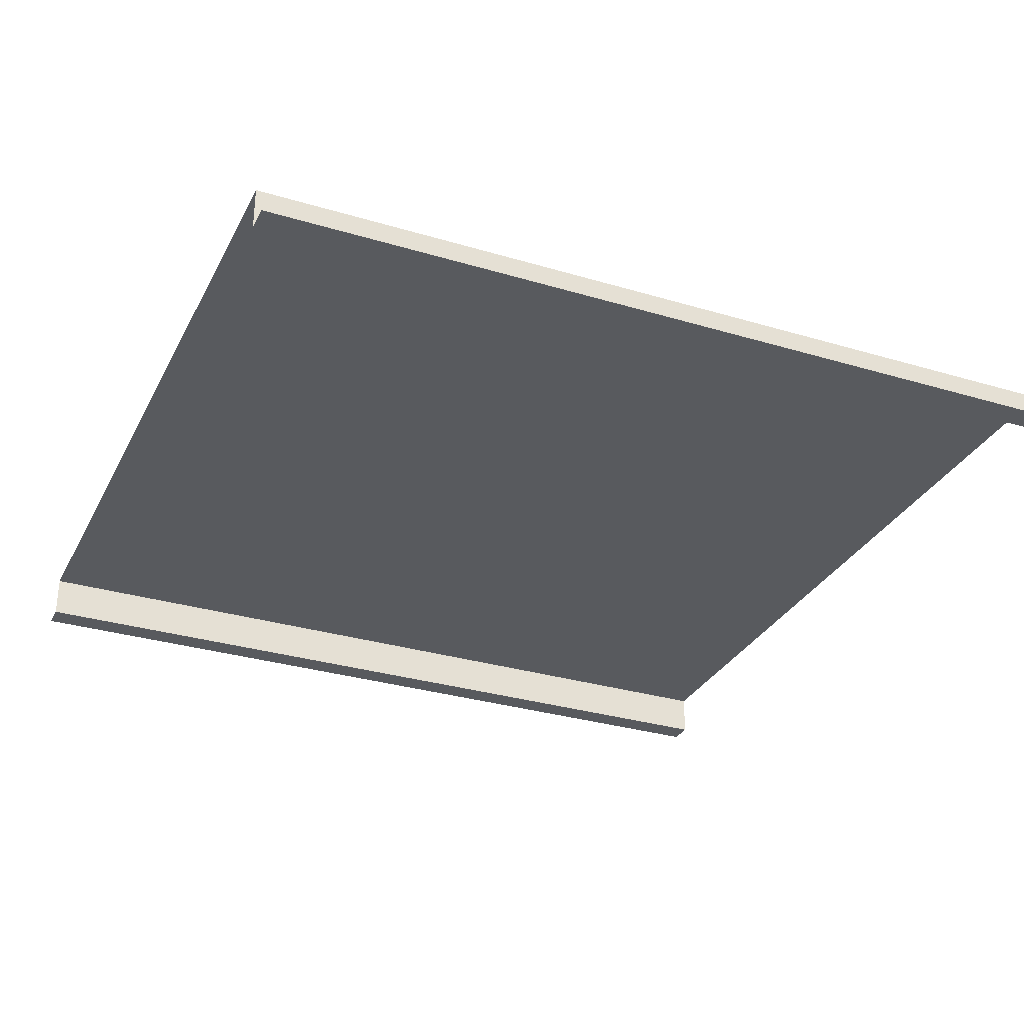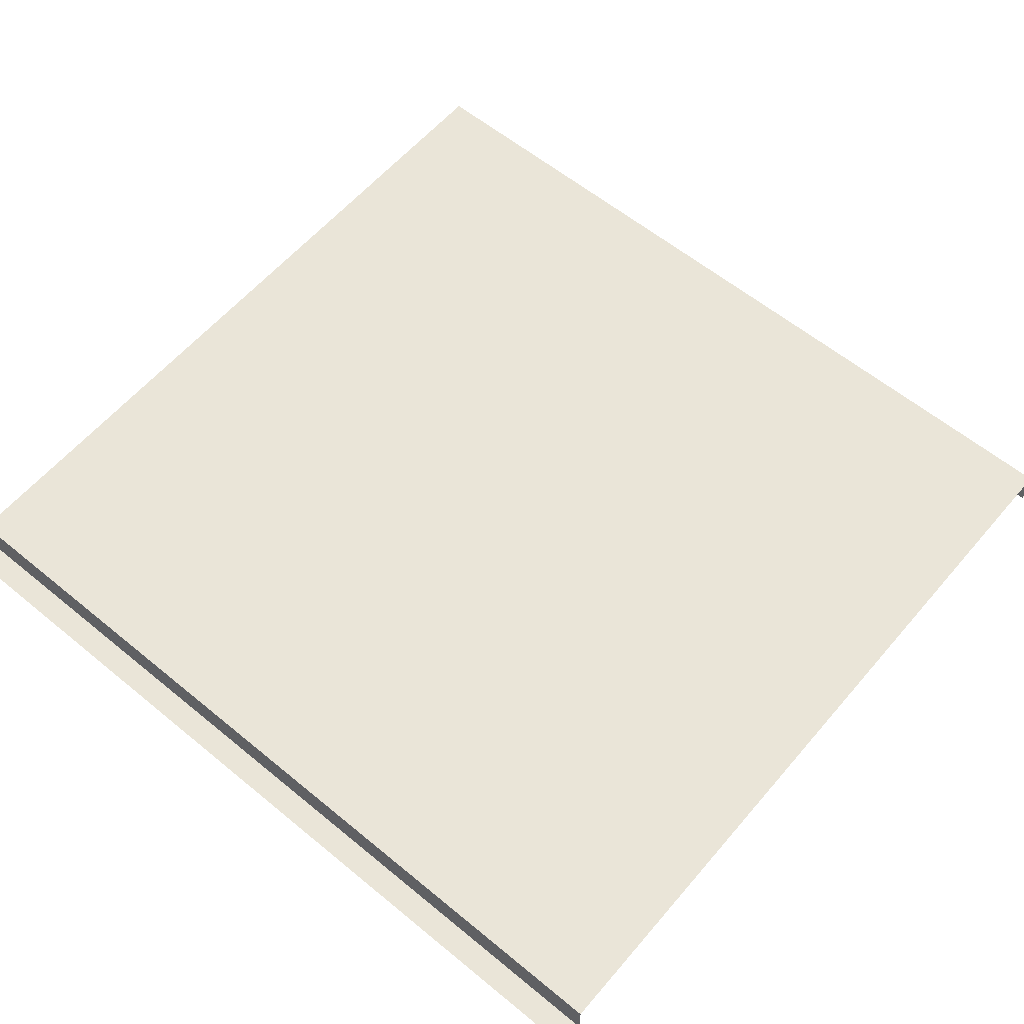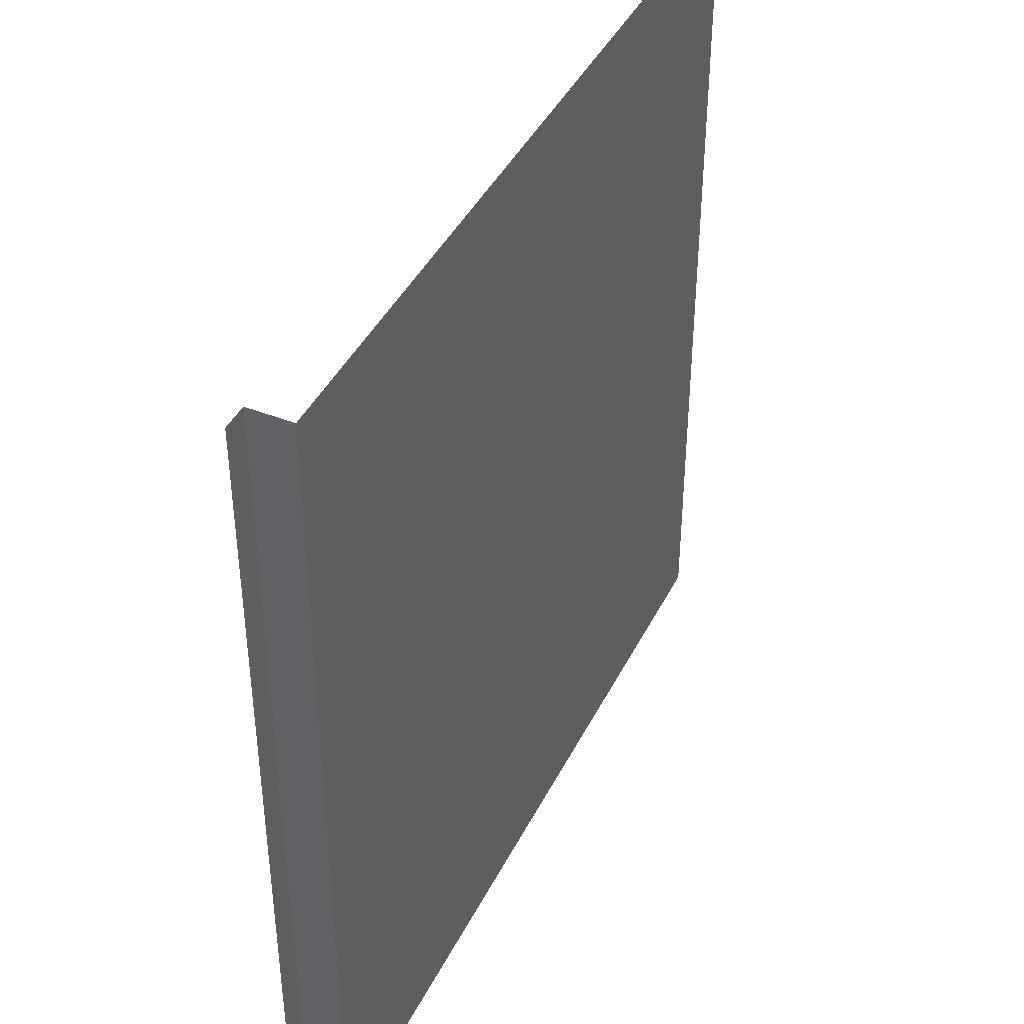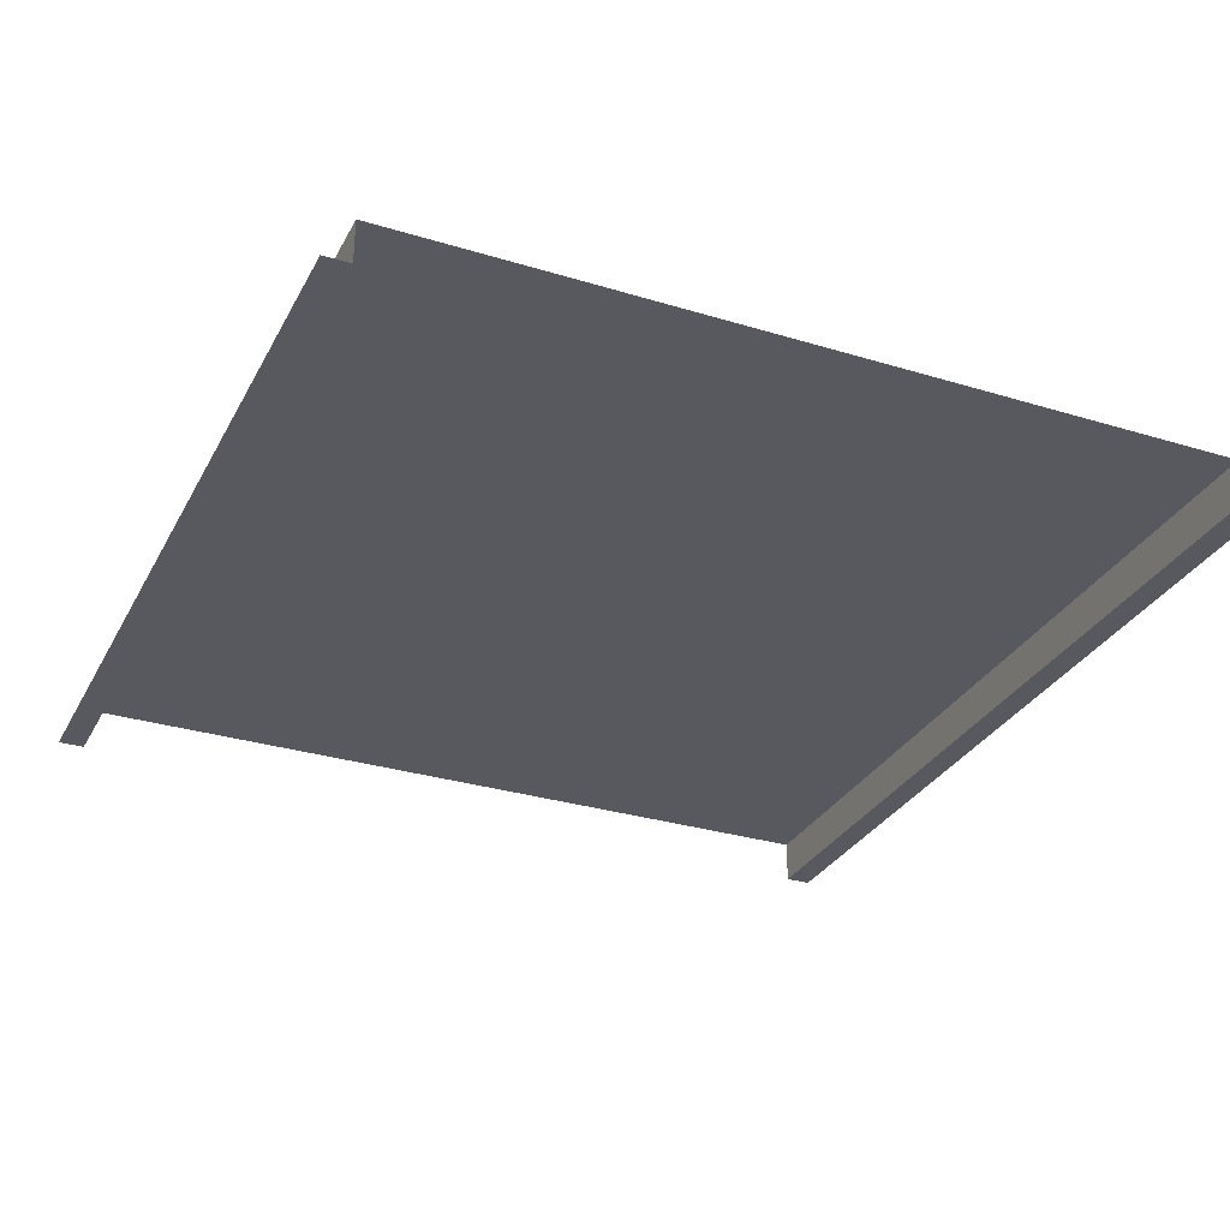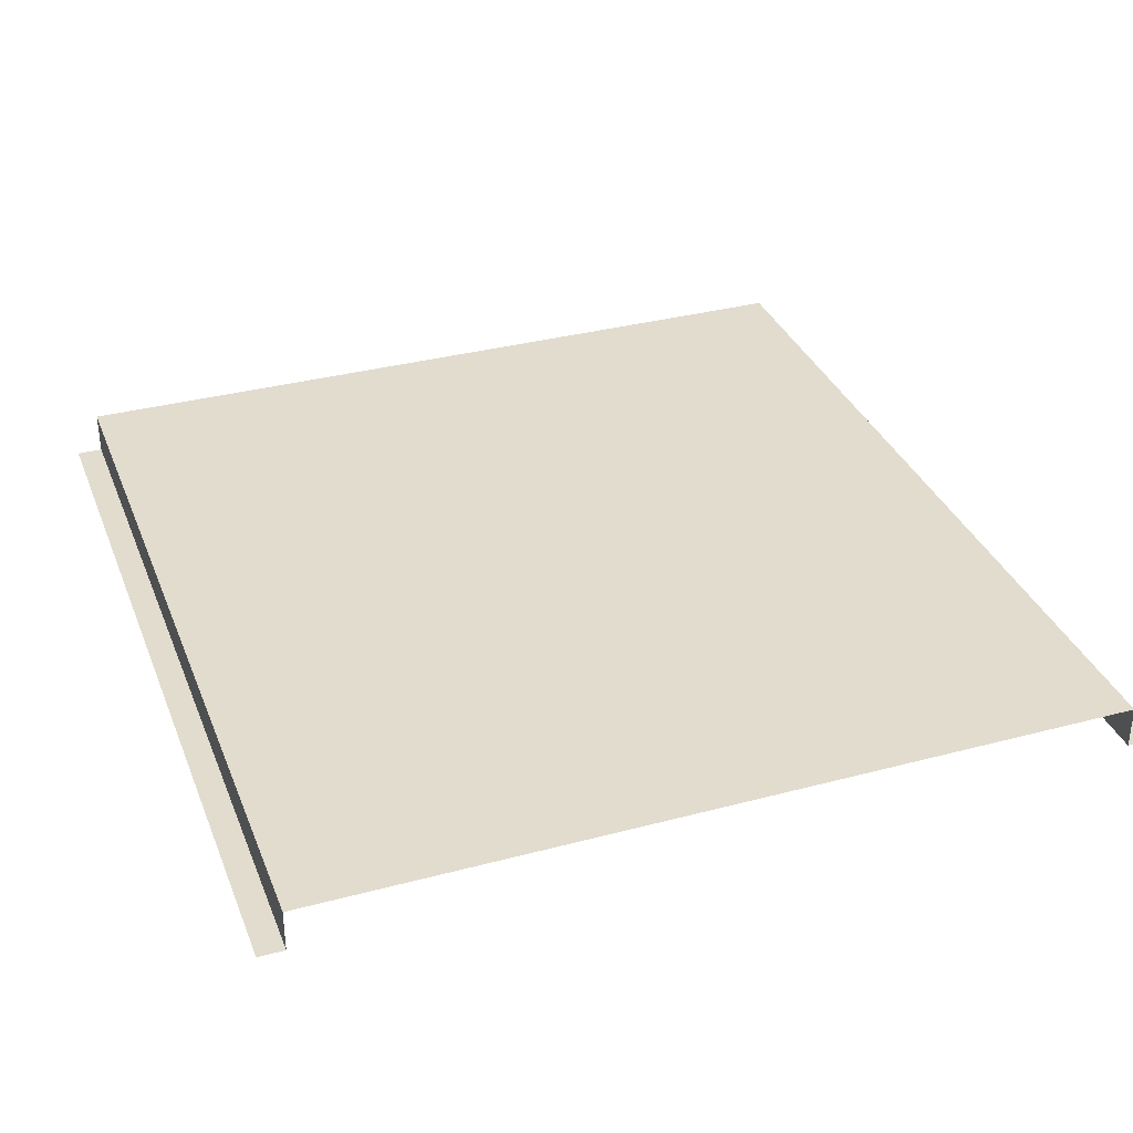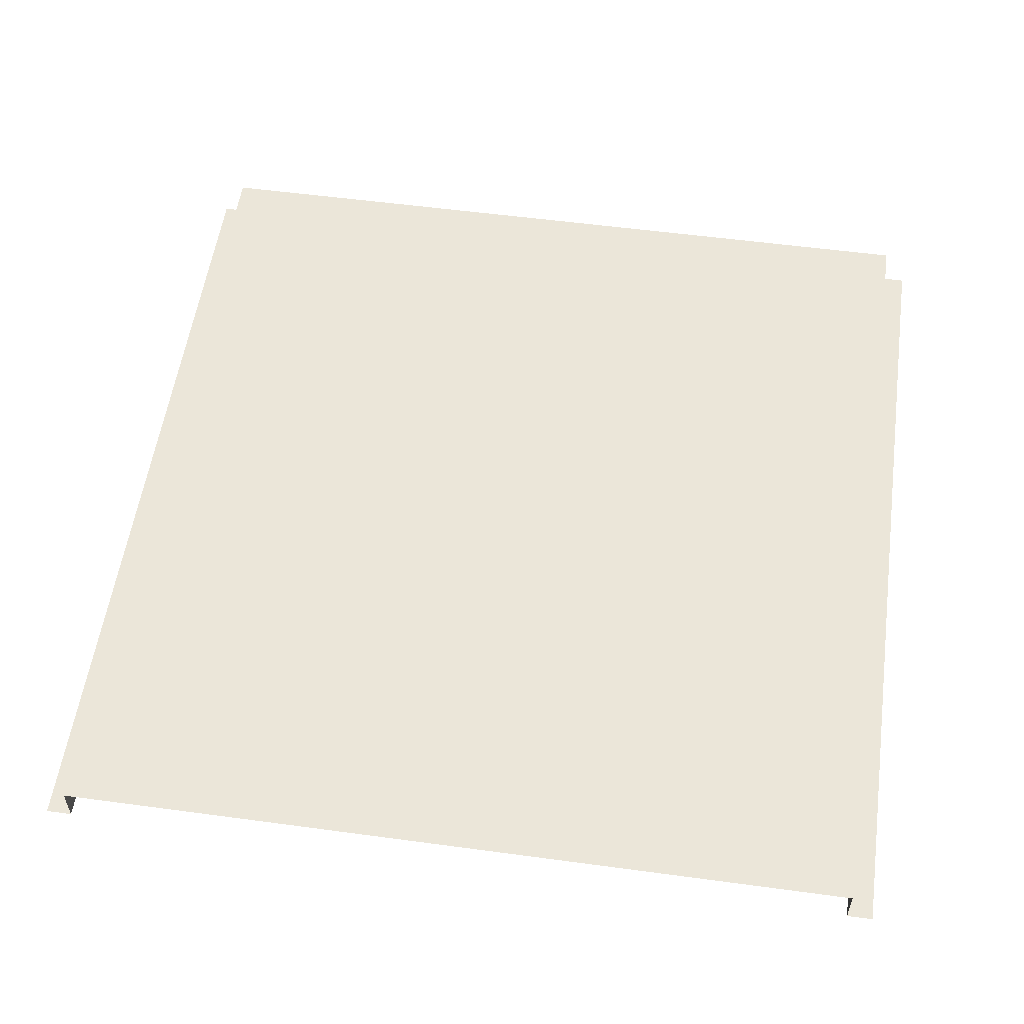
<metadata>
{"format":"obj","ext":"obj","renderer":"f3d","projection":"perspective","resolution":1024,"background":"white","views":[{"elev":-30.8,"azim":66.7,"up":"+Y"},{"elev":59.6,"azim":130.2,"up":"+Y"},{"elev":42.6,"azim":115.2,"up":"+Z"},{"elev":-30.4,"azim":156.2,"up":"+Y"},{"elev":34.1,"azim":160.2,"up":"+Y"},{"elev":55.4,"azim":-171.9,"up":"+Y"}]}
</metadata>
<code>
g default
v -0.1199 4.275 2
v -0.1199 4.275 -2
v -0.1199 4.077 2
v -0.1199 4.077 -2
v 0 4.077 2
v 0 4.077 -2
v -1.853 4.275 2
v -1.853 4.275 -2
v -3.88 4.275 -2
v -3.88 4.275 2
v -3.88 4.077 -2
v -3.88 4.077 2
v -4 4.077 -2
v -4 4.077 2
g pPlane8
f 8 2 1 7 10 9
f 1 2 4 3
f 3 4 6 5
f 9 10 12 11
f 11 12 14 13

</code>
